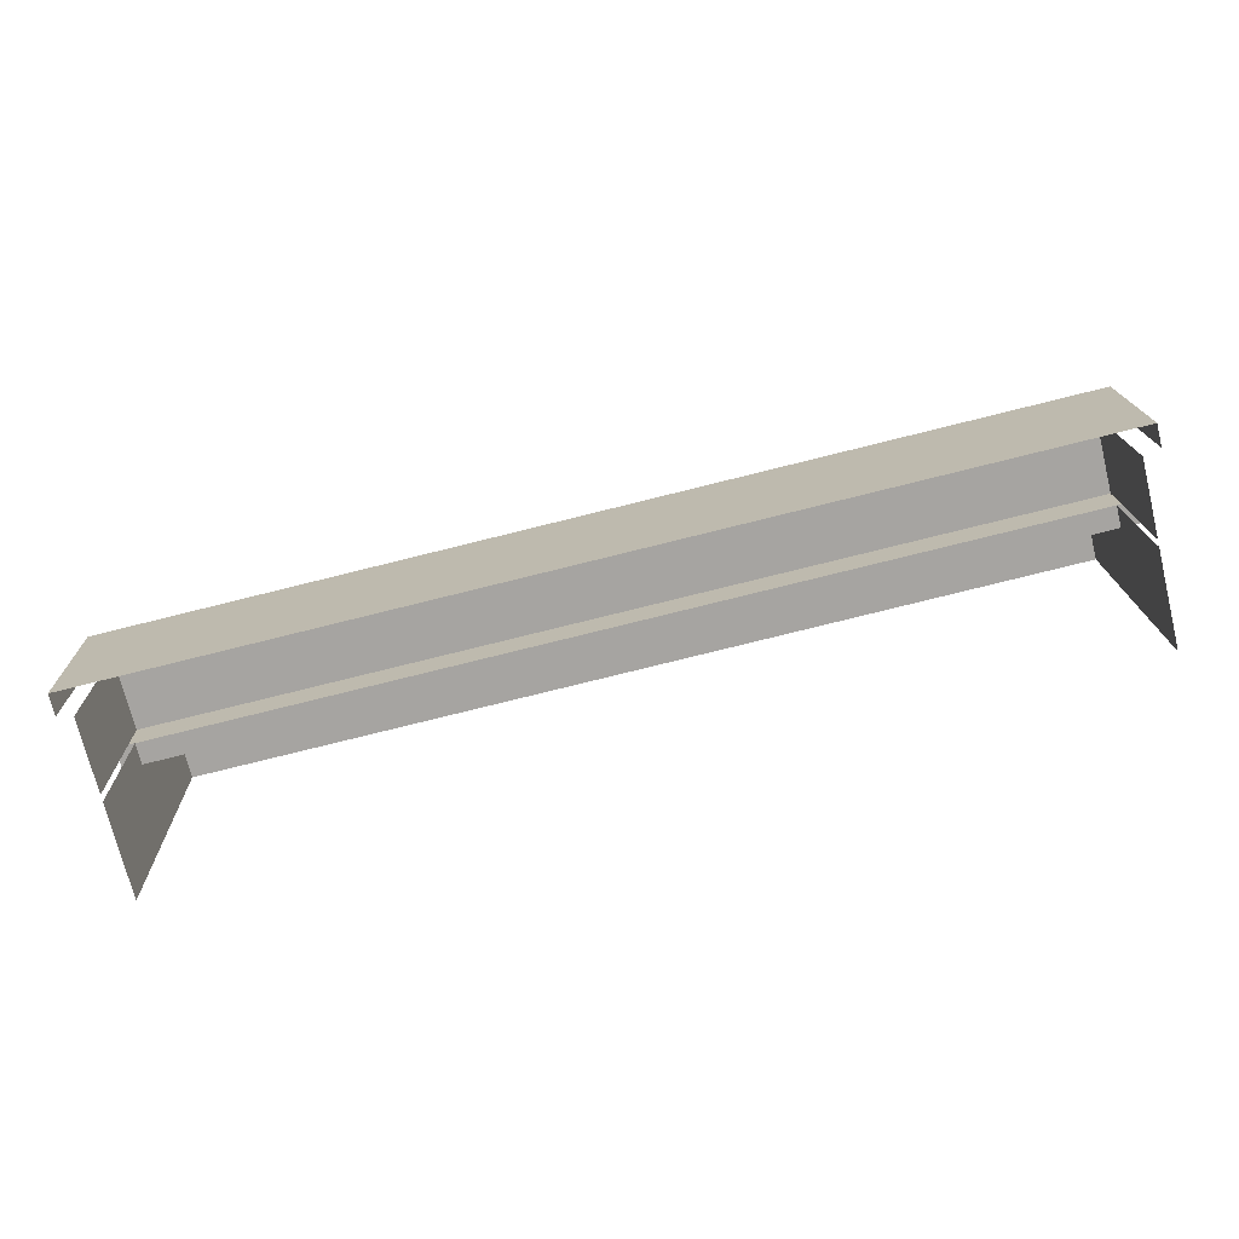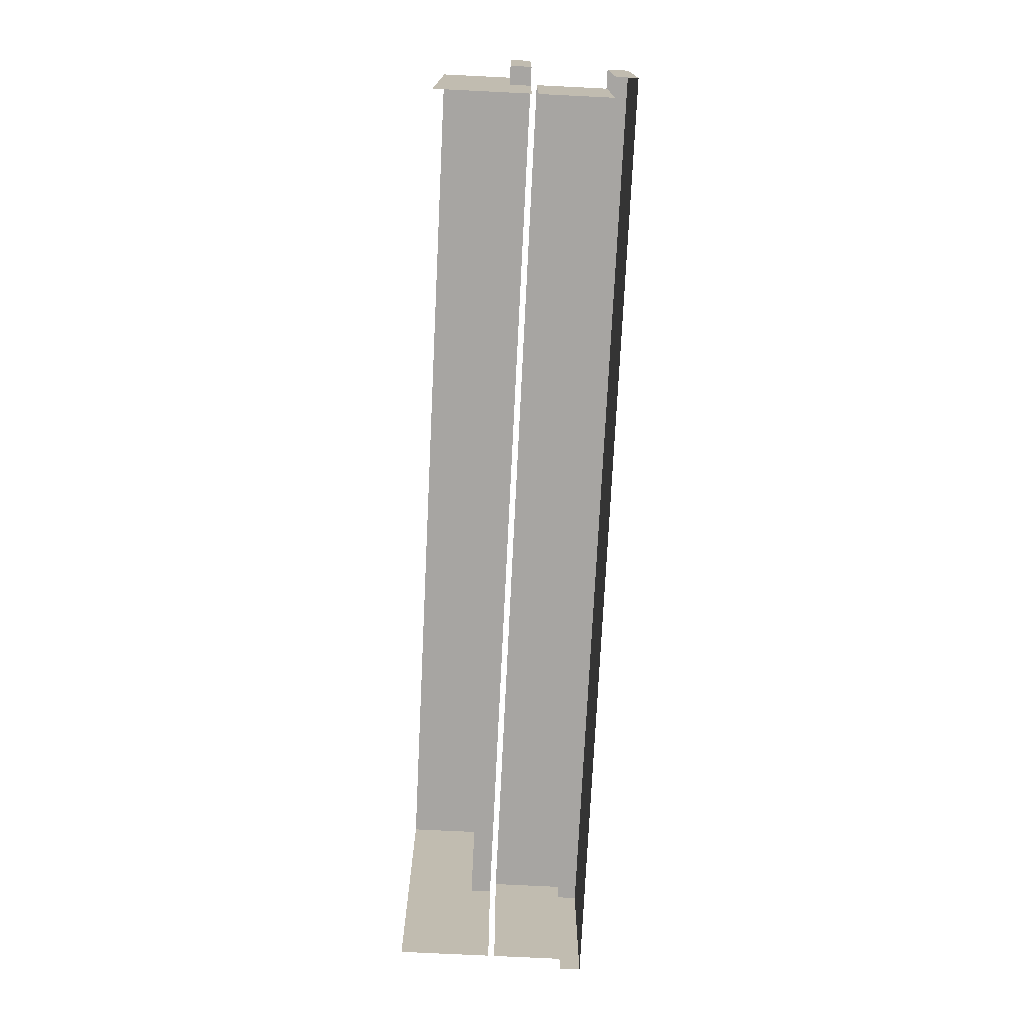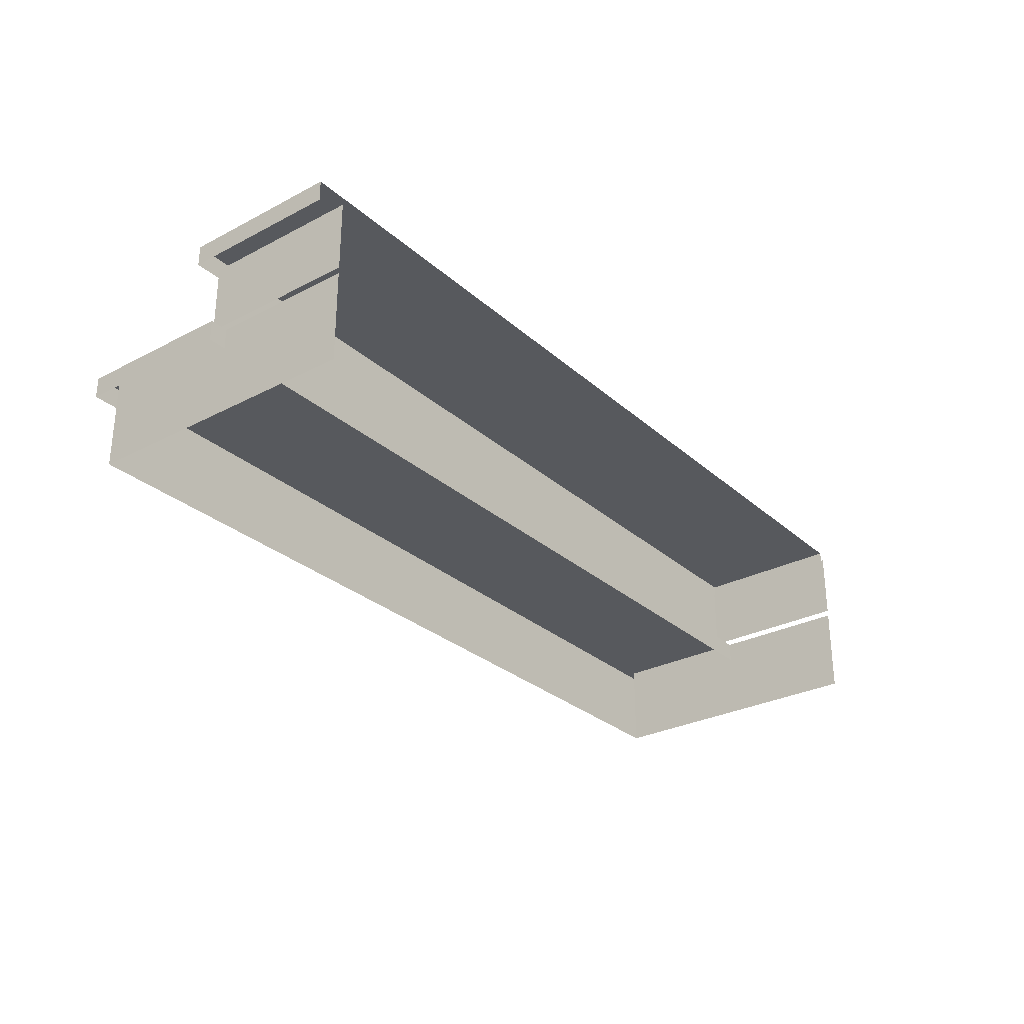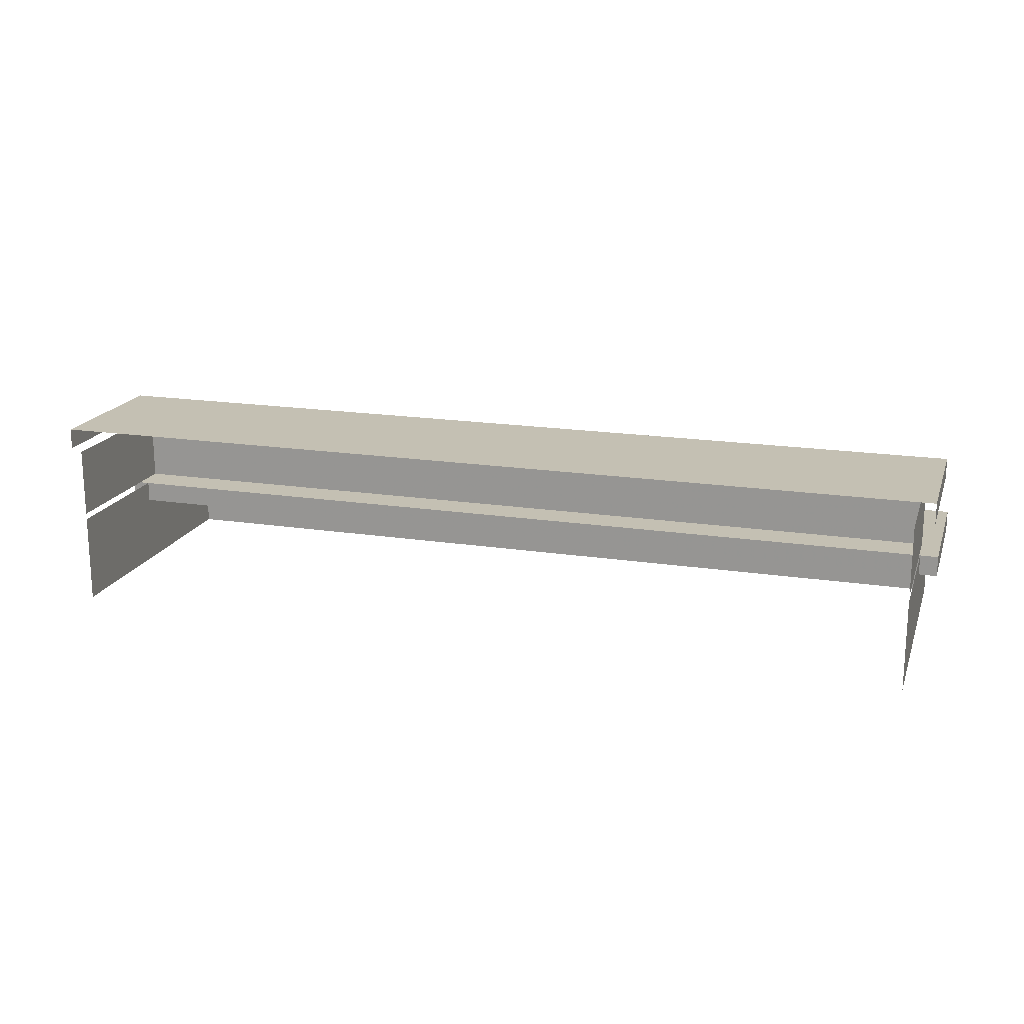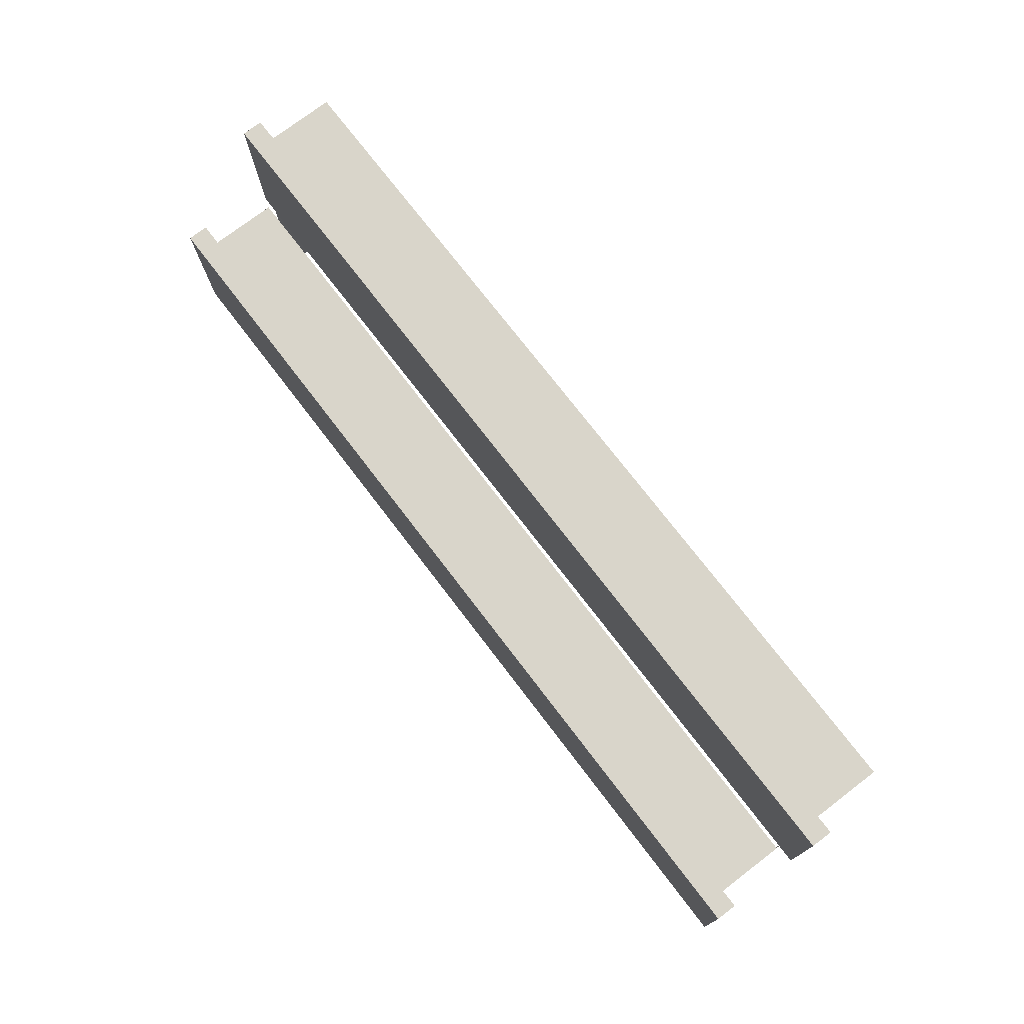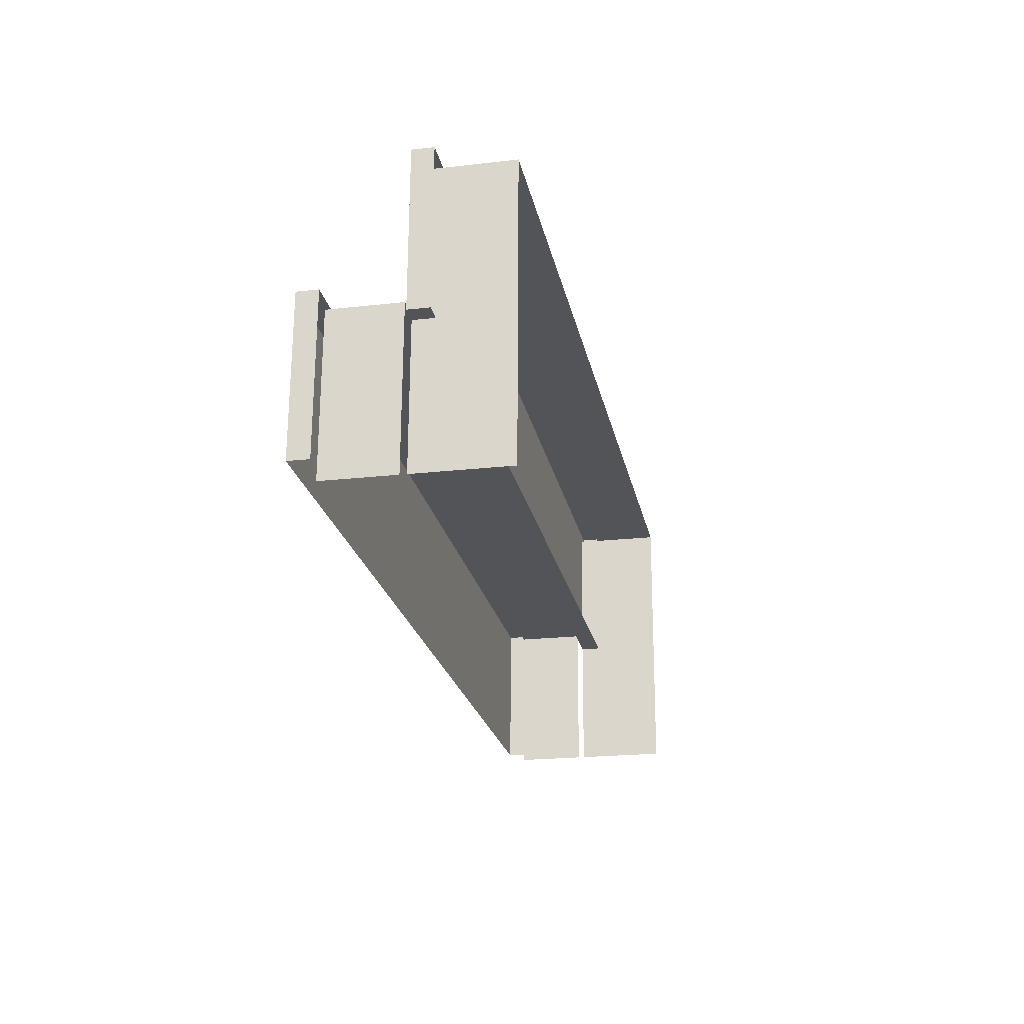
<metadata>
{"format":"obj","ext":"obj","renderer":"f3d","projection":"perspective","resolution":1024,"background":"white","views":[{"elev":-73.0,"azim":-166.2,"up":"+Z"},{"elev":-75.4,"azim":87.2,"up":"+Z"},{"elev":-29.0,"azim":129.3,"up":"+Y"},{"elev":18.0,"azim":-161.8,"up":"+Y"},{"elev":75.5,"azim":-127.3,"up":"+Z"},{"elev":-21.4,"azim":-78.6,"up":"+Z"}]}
</metadata>
<code>
o md2-porches-base-standard-x-deck
v 12.37 0.7986 -163.1
v 12.37 1.5 -163.1
v 12.32 1.5 -165.3
v 12.32 0.7986 -165.3
v 12.35 1.549 -164.1
v 12.35 2.09 -164.1
v 12.32 2.09 -165.3
v 12.32 1.549 -165.3
v 19.12 1.549 -165.5
v 19.12 2.09 -165.5
v 19.16 2.09 -164.2
v 19.16 1.549 -164.2
v 19.12 0.7986 -165.5
v 19.12 1.5 -165.5
v 19.18 1.5 -163.2
v 19.18 0.7986 -163.2
v 12.21 2.09 -164
v 12.21 2.25 -164
v 12.18 2.25 -165.2
v 12.18 2.09 -165.2
v 12.24 1.34 -163
v 12.24 1.5 -163
v 12.21 1.5 -164.2
v 12.21 1.34 -164.2
v 19.18 1.34 -163.2
v 12.37 1.34 -163.1
v 19.3 2.25 -164.2
v 19.27 2.25 -165.4
v 19.3 2.09 -164.2
v 19.32 1.5 -163.2
v 19.29 1.5 -164.4
v 19.32 1.34 -163.2
v 19.29 1.34 -164.4
v 19.27 2.09 -165.4
f 1 2 3 4
f 5 6 7 8
f 9 10 11 12
f 13 14 15 16
f 17 18 19 20
f 21 22 23 24
f 16 25 26 1
f 18 27 28 19
f 29 27 18 17
f 22 30 31 23
f 32 30 22 21
f 12 11 6 5
f 33 24 23 31
f 33 31 30 32
f 34 28 27 29

</code>
